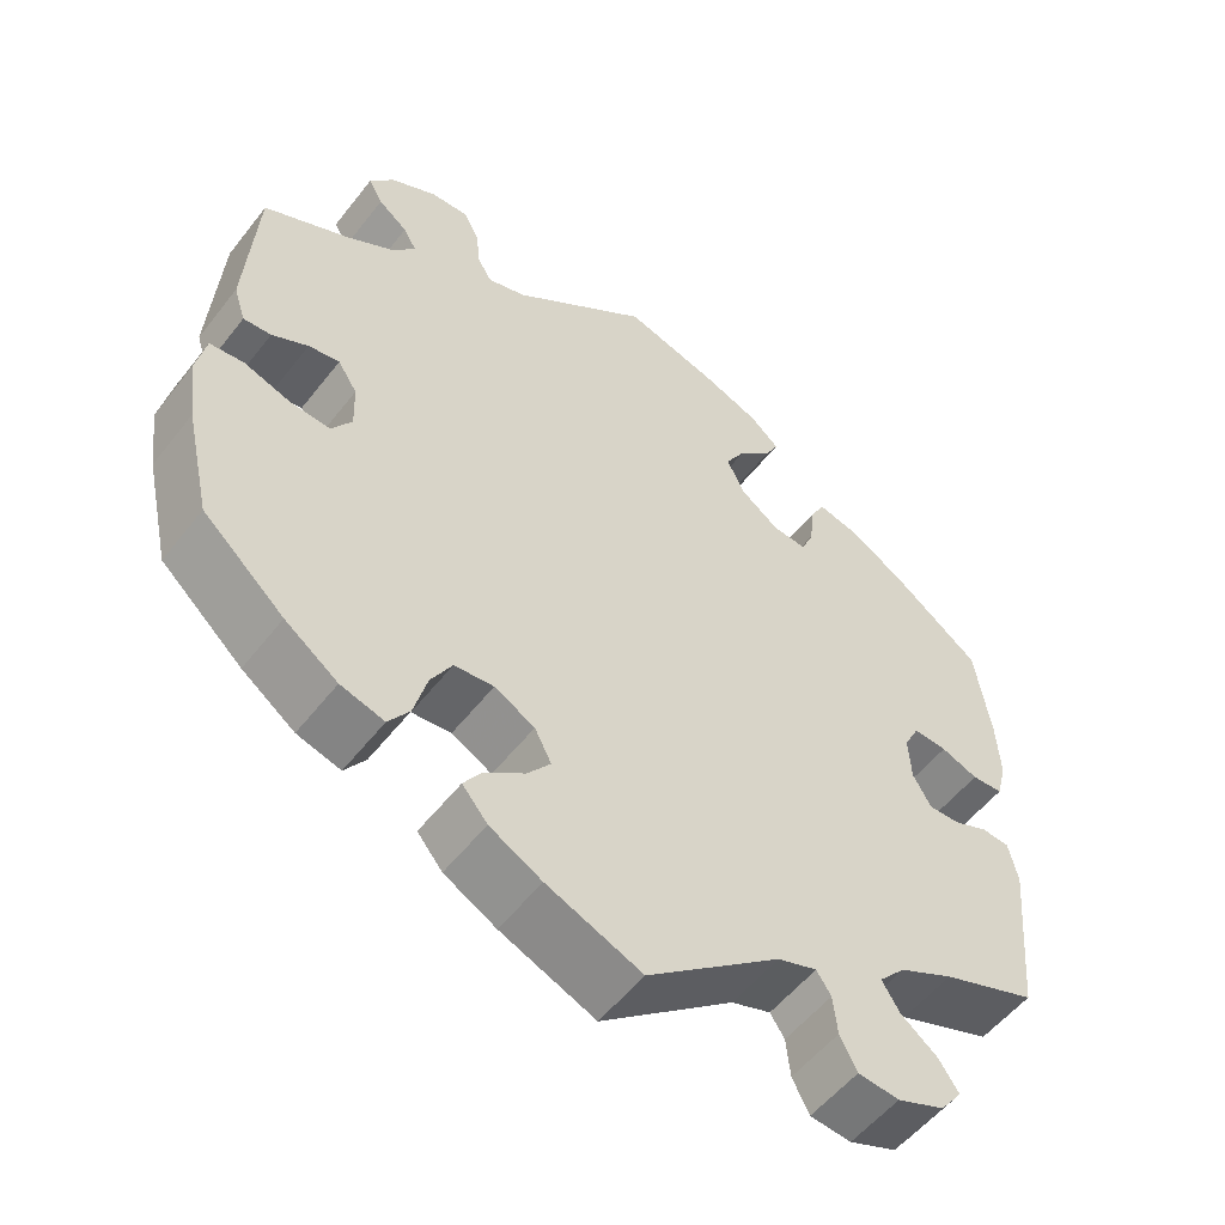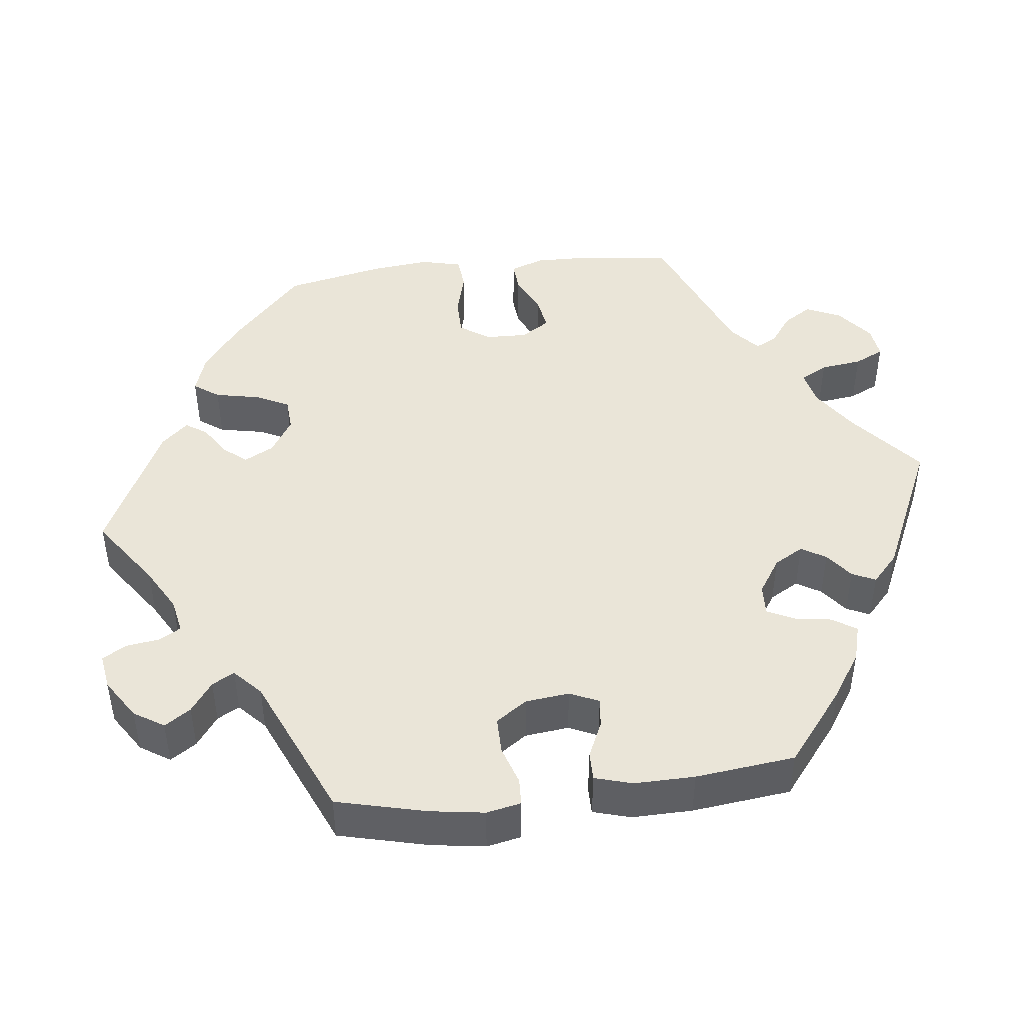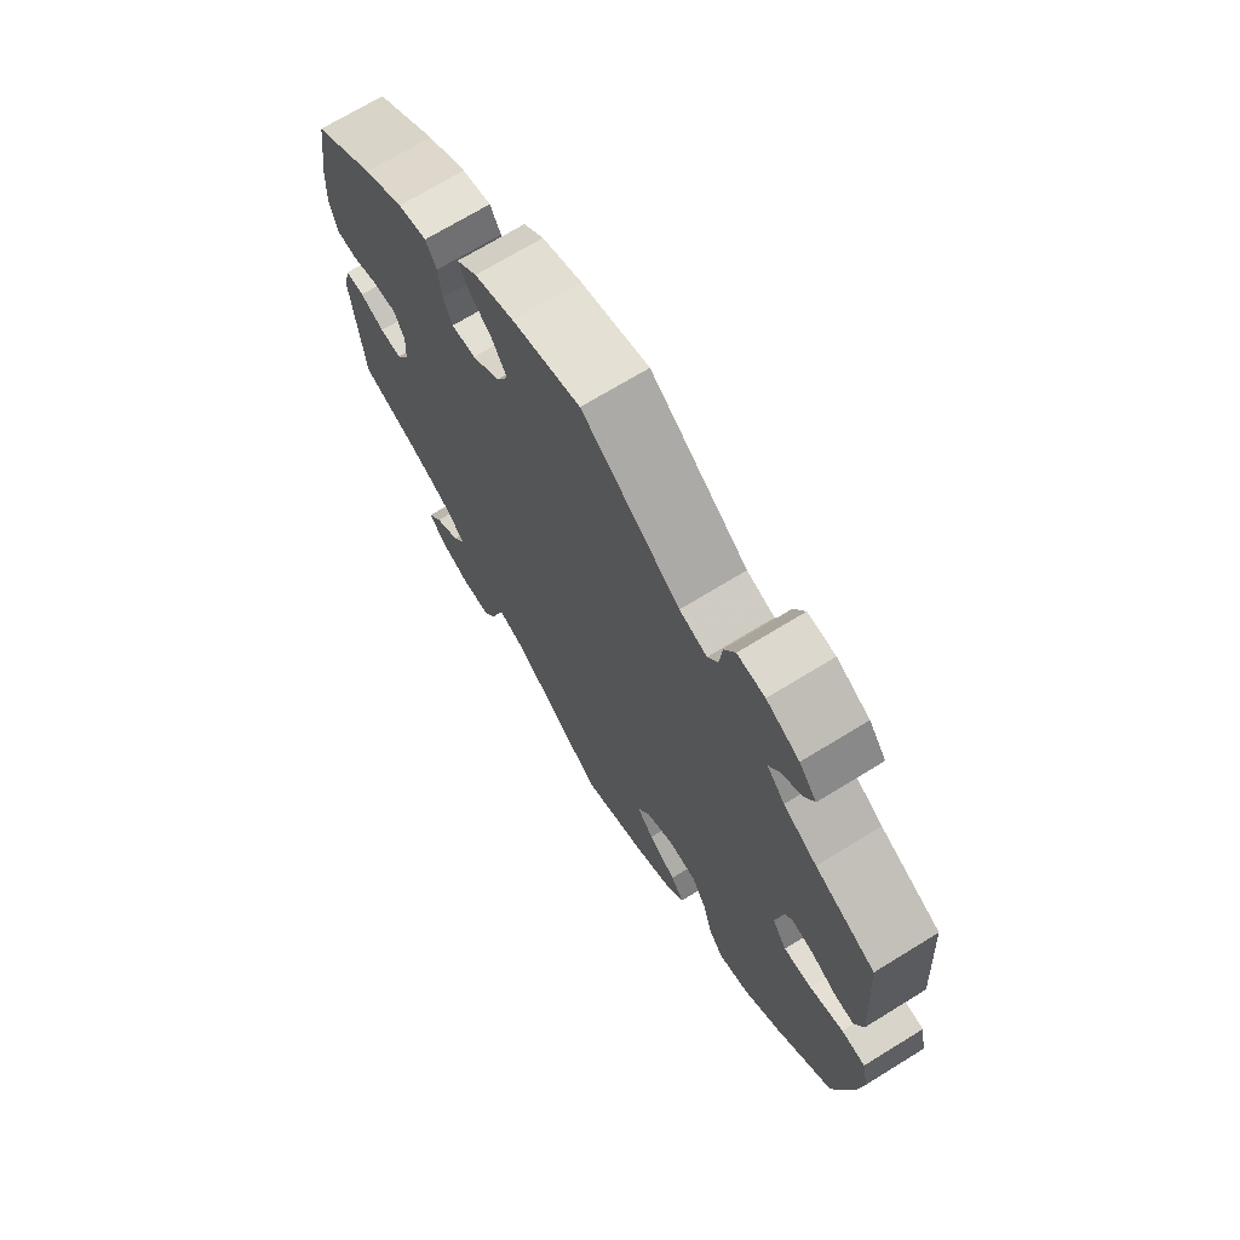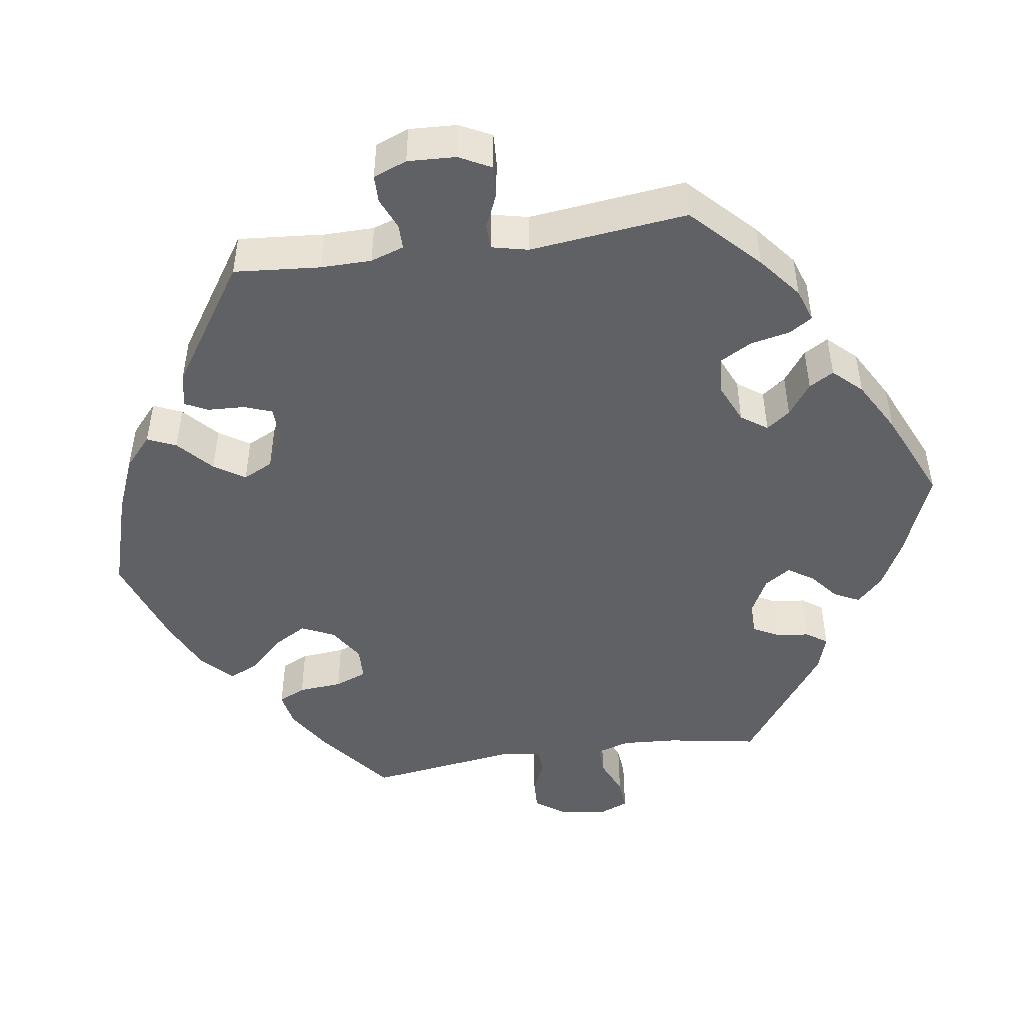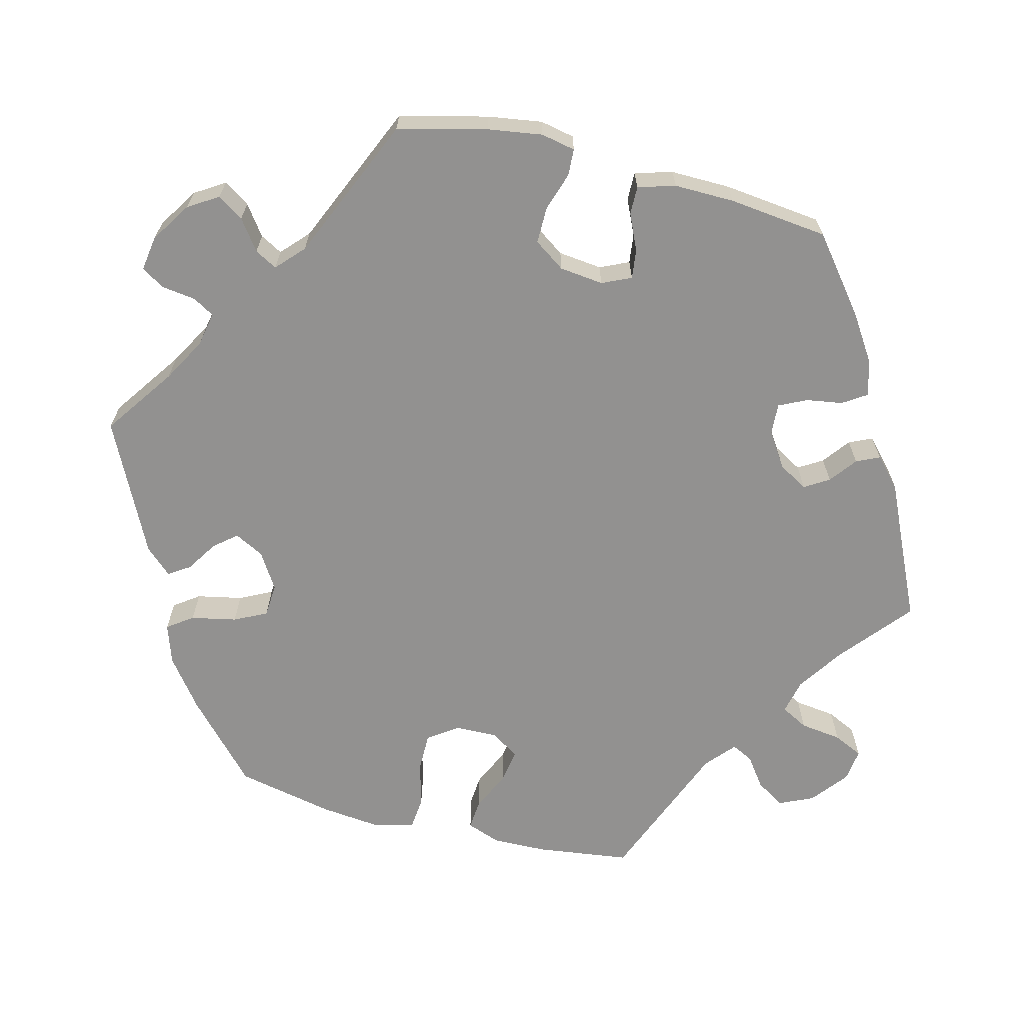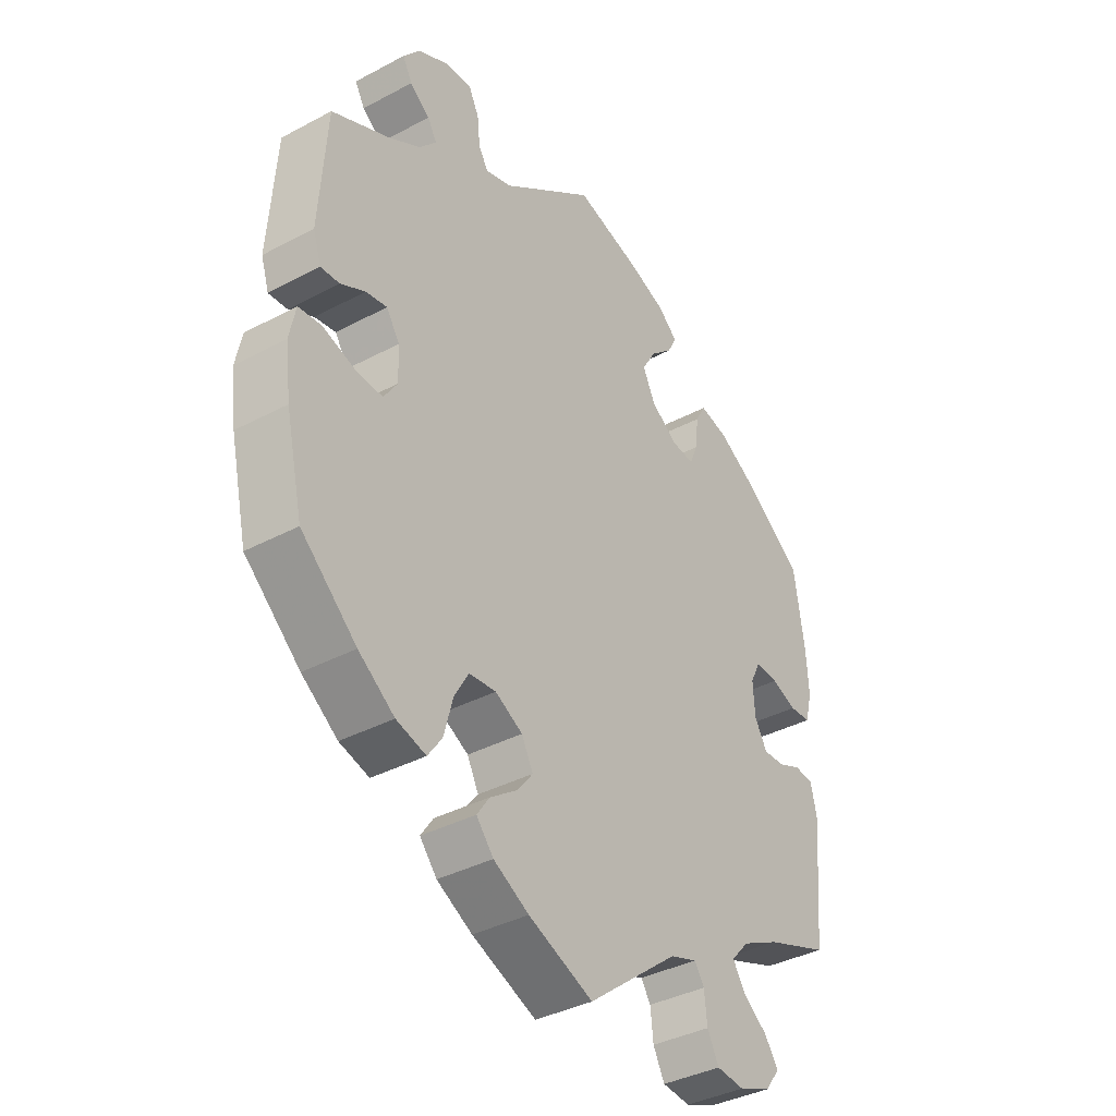
<metadata>
{"format":"obj","ext":"obj","renderer":"f3d","projection":"perspective","resolution":1024,"background":"white","views":[{"elev":-54.1,"azim":-37.1,"up":"+Z"},{"elev":45.4,"azim":23.2,"up":"+Y"},{"elev":70.6,"azim":-121.6,"up":"+Z"},{"elev":-46.8,"azim":-21.4,"up":"+Y"},{"elev":-66.1,"azim":15.8,"up":"+Y"},{"elev":-37.6,"azim":-55.7,"up":"+Z"}]}
</metadata>
<code>
v 0.518 0.07 0.169
v 0.522 0.07 0.098
v 0.51 0.07 0.051
v 0.473 0.07 0.049
v 0.429 0.07 0.066
v 0.389 0.07 0.069
v 0.371 0.07 0.033
v 0.374 0.07 -0.021
v 0.396 0.07 -0.059
v 0.433 0.07 -0.058
v 0.474 0.07 -0.041
v 0.507 0.07 -0.044
v 0.518 0.07 -0.093
v 0.5 0.07 -0.289
v 0.388 0.07 -0.33
v 0.323 0.07 -0.362
v 0.292 0.07 -0.396
v 0.313 0.07 -0.43
v 0.356 0.07 -0.463
v 0.38 0.07 -0.498
v 0.354 0.07 -0.532
v 0.298 0.07 -0.554
v 0.249 0.07 -0.549
v 0.229 0.07 -0.51
v 0.224 0.07 -0.463
v 0.207 0.07 -0.437
v 0.16 0.07 -0.453
v 0.001 0.07 -0.578
v -0.112 0.07 -0.531
v -0.174 0.07 -0.497
v -0.204 0.07 -0.461
v -0.182 0.07 -0.429
v -0.135 0.07 -0.396
v -0.107 0.07 -0.361
v -0.127 0.07 -0.322
v -0.175 0.07 -0.296
v -0.222 0.07 -0.3
v -0.247 0.07 -0.343
v -0.263 0.07 -0.402
v -0.288 0.07 -0.437
v -0.34 0.07 -0.422
v -0.403 0.07 -0.376
v -0.5 0.07 -0.289
v -0.53 0.07 -0.156
v -0.54 0.07 -0.077
v -0.529 0.07 -0.024
v -0.489 0.07 -0.02
v -0.432 0.07 -0.039
v -0.385 0.07 -0.042
v -0.361 0.07 -0.006
v -0.363 0.07 0.049
v -0.386 0.07 0.085
v -0.423 0.07 0.079
v -0.466 0.07 0.057
v -0.499 0.07 0.055
v -0.513 0.07 0.099
v -0.5 0.07 0.289
v -0.399 0.07 0.336
v -0.343 0.07 0.369
v -0.313 0.07 0.403
v -0.329 0.07 0.431
v -0.364 0.07 0.458
v -0.381 0.07 0.489
v -0.352 0.07 0.525
v -0.297 0.07 0.553
v -0.251 0.07 0.555
v -0.233 0.07 0.519
v -0.228 0.07 0.471
v -0.211 0.07 0.443
v -0.165 0.07 0.457
v -0.001 0.07 0.578
v 0.113 0.07 0.545
v 0.179 0.07 0.519
v 0.213 0.07 0.489
v 0.197 0.07 0.458
v 0.158 0.07 0.423
v 0.134 0.07 0.382
v 0.155 0.07 0.338
v 0.201 0.07 0.304
v 0.242 0.07 0.3
v 0.257 0.07 0.335
v 0.262 0.07 0.386
v 0.28 0.07 0.418
v 0.329 0.07 0.406
v 0.396 0.07 0.366
v 0.5 0.07 0.289
v 0.518 0 0.169
v 0.522 0 0.098
v 0.51 0 0.051
v 0.473 0 0.049
v 0.429 0 0.066
v 0.389 0 0.069
v 0.371 0 0.033
v 0.374 0 -0.021
v 0.396 0 -0.059
v 0.433 0 -0.058
v 0.474 0 -0.041
v 0.507 0 -0.044
v 0.518 0 -0.093
v 0.5 0 -0.289
v 0.388 0 -0.33
v 0.323 0 -0.362
v 0.292 0 -0.396
v 0.313 0 -0.43
v 0.356 0 -0.463
v 0.38 0 -0.498
v 0.354 0 -0.532
v 0.298 0 -0.554
v 0.249 0 -0.549
v 0.229 0 -0.51
v 0.224 0 -0.463
v 0.207 0 -0.437
v 0.16 0 -0.453
v 0.001 0 -0.578
v -0.112 0 -0.531
v -0.174 0 -0.497
v -0.204 0 -0.461
v -0.182 0 -0.429
v -0.135 0 -0.396
v -0.107 0 -0.361
v -0.127 0 -0.322
v -0.175 0 -0.296
v -0.222 0 -0.3
v -0.247 0 -0.343
v -0.263 0 -0.402
v -0.288 0 -0.437
v -0.34 0 -0.422
v -0.403 0 -0.376
v -0.5 0 -0.289
v -0.53 0 -0.156
v -0.54 0 -0.077
v -0.529 0 -0.024
v -0.489 0 -0.02
v -0.432 0 -0.039
v -0.385 0 -0.042
v -0.361 0 -0.006
v -0.363 0 0.049
v -0.386 0 0.085
v -0.423 0 0.079
v -0.466 0 0.057
v -0.499 0 0.055
v -0.513 0 0.099
v -0.5 0 0.289
v -0.399 0 0.336
v -0.343 0 0.369
v -0.313 0 0.403
v -0.329 0 0.431
v -0.364 0 0.458
v -0.381 0 0.489
v -0.352 0 0.525
v -0.297 0 0.553
v -0.251 0 0.555
v -0.233 0 0.519
v -0.228 0 0.471
v -0.211 0 0.443
v -0.165 0 0.457
v -0.001 0 0.578
v 0.113 0 0.545
v 0.179 0 0.519
v 0.213 0 0.489
v 0.197 0 0.458
v 0.158 0 0.423
v 0.134 0 0.382
v 0.155 0 0.338
v 0.201 0 0.304
v 0.242 0 0.3
v 0.257 0 0.335
v 0.262 0 0.386
v 0.28 0 0.418
v 0.329 0 0.406
v 0.396 0 0.366
v 0.5 0 0.289
f 81 82 83 84
f 80 81 84 85
f 73 74 75 76
f 73 76 77
f 70 71 72 73
f 69 70 73 77
f 65 66 67 68
f 65 68 69
f 64 65 69
f 61 62 63 64
f 60 61 64 69
f 59 60 69 77
f 55 56 57 58
f 53 54 55 58
f 52 53 58 59
f 51 52 59 77
f 45 46 47 48
f 45 48 49
f 44 45 49
f 43 44 49
f 42 43 49 50
f 38 39 40 41
f 37 38 41 42
f 30 31 32 33
f 30 33 34
f 27 28 29 30
f 26 27 30 34
f 22 23 24 25
f 22 25 26
f 21 22 26
f 18 19 20 21
f 17 18 21 26
f 16 17 26 34
f 12 13 14 15
f 10 11 12 15
f 9 10 15 16
f 8 9 16 34
f 2 3 4 5
f 2 5 6
f 1 2 6
f 80 85 86 1
f 50 51 77 78
f 37 42 50 78
f 36 37 78 79
f 35 36 79 80
f 7 8 34 35
f 6 7 35 80
f 1 6 80
f 170 169 168 167
f 171 170 167 166
f 162 161 160 159
f 163 162 159
f 159 158 157 156
f 163 159 156 155
f 154 153 152 151
f 155 154 151
f 155 151 150
f 150 149 148 147
f 155 150 147 146
f 163 155 146 145
f 144 143 142 141
f 144 141 140 139
f 145 144 139 138
f 163 145 138 137
f 134 133 132 131
f 135 134 131
f 135 131 130
f 135 130 129
f 136 135 129 128
f 127 126 125 124
f 128 127 124 123
f 119 118 117 116
f 120 119 116
f 116 115 114 113
f 120 116 113 112
f 111 110 109 108
f 112 111 108
f 112 108 107
f 107 106 105 104
f 112 107 104 103
f 120 112 103 102
f 101 100 99 98
f 101 98 97 96
f 102 101 96 95
f 120 102 95 94
f 91 90 89 88
f 92 91 88
f 92 88 87
f 87 172 171 166
f 164 163 137 136
f 164 136 128 123
f 165 164 123 122
f 166 165 122 121
f 121 120 94 93
f 166 121 93 92
f 166 92 87
f 1 87 88 2
f 2 88 89 3
f 3 89 90 4
f 4 90 91 5
f 5 91 92 6
f 6 92 93 7
f 7 93 94 8
f 8 94 95 9
f 9 95 96 10
f 10 96 97 11
f 11 97 98 12
f 12 98 99 13
f 13 99 100 14
f 14 100 101 15
f 15 101 102 16
f 16 102 103 17
f 17 103 104 18
f 18 104 105 19
f 19 105 106 20
f 20 106 107 21
f 21 107 108 22
f 22 108 109 23
f 23 109 110 24
f 24 110 111 25
f 25 111 112 26
f 26 112 113 27
f 27 113 114 28
f 28 114 115 29
f 29 115 116 30
f 30 116 117 31
f 31 117 118 32
f 32 118 119 33
f 33 119 120 34
f 34 120 121 35
f 35 121 122 36
f 36 122 123 37
f 37 123 124 38
f 38 124 125 39
f 39 125 126 40
f 40 126 127 41
f 41 127 128 42
f 42 128 129 43
f 43 129 130 44
f 44 130 131 45
f 45 131 132 46
f 46 132 133 47
f 47 133 134 48
f 48 134 135 49
f 49 135 136 50
f 50 136 137 51
f 51 137 138 52
f 52 138 139 53
f 53 139 140 54
f 54 140 141 55
f 55 141 142 56
f 56 142 143 57
f 57 143 144 58
f 58 144 145 59
f 59 145 146 60
f 60 146 147 61
f 61 147 148 62
f 62 148 149 63
f 63 149 150 64
f 64 150 151 65
f 65 151 152 66
f 66 152 153 67
f 67 153 154 68
f 68 154 155 69
f 69 155 156 70
f 70 156 157 71
f 71 157 158 72
f 72 158 159 73
f 73 159 160 74
f 74 160 161 75
f 75 161 162 76
f 76 162 163 77
f 77 163 164 78
f 78 164 165 79
f 79 165 166 80
f 80 166 167 81
f 81 167 168 82
f 82 168 169 83
f 83 169 170 84
f 84 170 171 85
f 85 171 172 86
f 86 172 87 1

</code>
